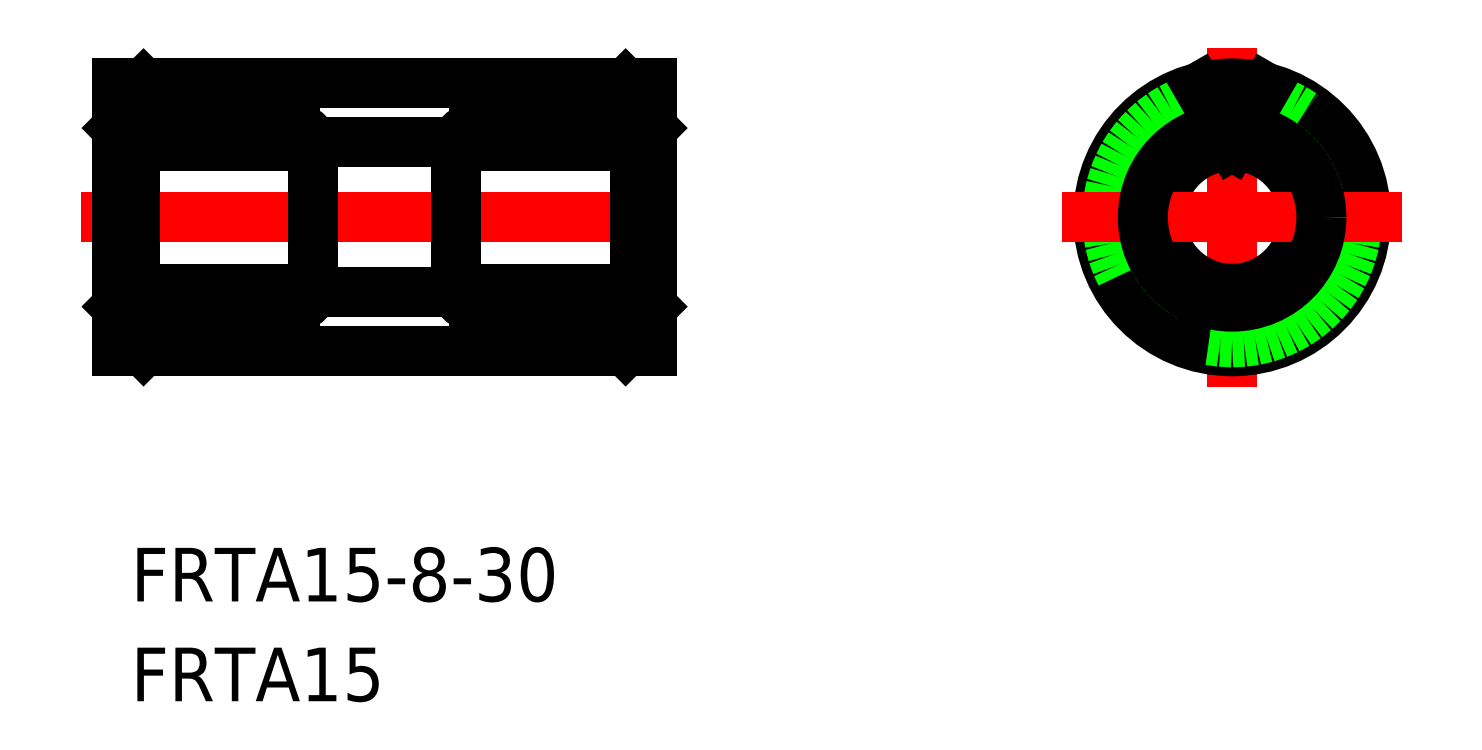
<metadata>
{"format":"dxf","ext":"dxf","renderer":"ezdxf+matplotlib","layout":"modelspace","background":"white","min_lineweight":24,"dpi":150}
</metadata>
<code>
0
SECTION
2
ENTITIES
0
LINE
8
CENTER
10
-2
20
0
30
0
11
32
21
0
31
0
0
LINE
8
0
10
5e-16
20
7.5
30
0
11
1
21
7.5
31
0
0
LINE
8
0
10
1
20
7.5
30
0
11
1
21
6
31
0
0
LINE
8
0
10
2
20
5
30
0
11
10
21
5
31
0
0
LINE
8
0
10
11
20
4
30
0
11
1
21
4
31
0
0
LINE
8
0
10
3e-16
20
5
30
0
11
1
21
4
31
0
0
ARC
8
0
10
2
20
6
30
0
40
1
50
180
51
270
0
ARC
8
0
10
10
20
4
30
0
40
1
50
0
51
90
0
LINE
8
0
10
11
20
-4
30
0
11
11
21
4
31
0
0
LINE
8
0
10
2
20
-5
30
0
11
10
21
-5
31
0
0
LINE
8
0
10
11
20
-4
30
0
11
1
21
-4
31
0
0
ARC
8
0
10
2
20
-6
30
0
40
1
50
90
51
180
0
LINE
8
0
10
3e-16
20
-5
30
0
11
1
21
-4
31
0
0
LINE
8
0
10
5e-16
20
-7.5
30
0
11
1
21
-7.5
31
0
0
LINE
8
0
10
1
20
-7.5
30
0
11
1
21
-6
31
0
0
ARC
8
0
10
10
20
-4
30
0
40
1
50
270
51
0
0
LINE
8
0
10
5e-16
20
7.5
30
0
11
5e-16
21
-7.5
31
0
0
LINE
8
0
10
1
20
4
30
0
11
1
21
-4
31
0
0
LINE
8
0
10
29
20
-4
30
0
11
29
21
4
31
0
0
LINE
8
0
10
19
20
4
30
0
11
19
21
-4
31
0
0
LINE
8
0
10
30
20
-7.5
30
0
11
30
21
7.5
31
0
0
LINE
8
0
10
19
20
4
30
0
11
29
21
4
31
0
0
LINE
8
0
10
28
20
5
30
0
11
20
21
5
31
0
0
LINE
8
0
10
30
20
7.5
30
0
11
29
21
7.5
31
0
0
LINE
8
0
10
30
20
5
30
0
11
29
21
4
31
0
0
ARC
8
0
10
28
20
6
30
0
40
1
50
270
51
0
0
LINE
8
0
10
29
20
7.5
30
0
11
29
21
6
31
0
0
ARC
8
0
10
20
20
4
30
0
40
1
50
90
51
180
0
LINE
8
0
10
28
20
-5
30
0
11
20
21
-5
31
0
0
LINE
8
0
10
19
20
-4
30
0
11
29
21
-4
31
0
0
ARC
8
0
10
28
20
-6
30
0
40
1
50
0
51
90
0
LINE
8
0
10
30
20
-5
30
0
11
29
21
-4
31
0
0
LINE
8
0
10
30
20
-7.5
30
0
11
29
21
-7.5
31
0
0
LINE
8
0
10
29
20
-7.5
30
0
11
29
21
-6
31
0
0
ARC
8
0
10
20
20
-4
30
0
40
1
50
180
51
270
0
LINE
8
0
10
1.5
20
7.5
30
0
11
28.5
21
7.5
31
0
0
LINE
8
0
10
1.5
20
-7.5
30
0
11
28.5
21
-7.5
31
0
0
LINE
8
0
10
1
20
7
30
0
11
1.5
21
7.5
31
0
0
LINE
8
0
10
28.5
20
7.5
30
0
11
29
21
7
31
0
0
LINE
8
0
10
28.5
20
-7.5
30
0
11
29
21
-7
31
0
0
LINE
8
0
10
1
20
-7
30
0
11
1.5
21
-7.5
31
0
0
LINE
8
0
10
19.02
20
4.2
30
0
11
10.98
21
4.2
31
0
0
LINE
8
0
10
19.02
20
-4.2
30
0
11
10.98
21
-4.2
31
0
0
LINE
8
CENTER
10
62.47
20
9.5
30
0
11
62.47
21
-9.5
31
0
0
CIRCLE
8
0
10
62.47
20
0
30
0
40
7.5
0
ARC
8
0
10
62.47
20
0
30
0
40
7
50
103.4
51
76.6
0
ARC
8
0
10
62.47
20
0
30
0
40
5
50
96.42
51
83.58
0
CIRCLE
8
0
10
62.47
20
0
30
0
40
4
0
LINE
8
CENTER
10
52.97
20
0
30
0
11
71.97
21
0
31
0
0
LINE
8
0
10
62.47
20
4
30
0
11
64.35
21
7.26
31
0
0
LINE
8
0
10
62.47
20
4
30
0
11
60.58
21
7.26
31
0
0
ARC
8
0
10
62.47
20
0
30
0
40
7
50
76.6
51
103.4
0
CIRCLE
8
0
10
62.47
20
0
30
0
40
5
0
INSERT
8
0
2
*U2
10
0
20
0
30
0
0
INSERT
8
0
2
*U3
10
0
20
0
30
0
0
ENDSEC
0
EOF

</code>
